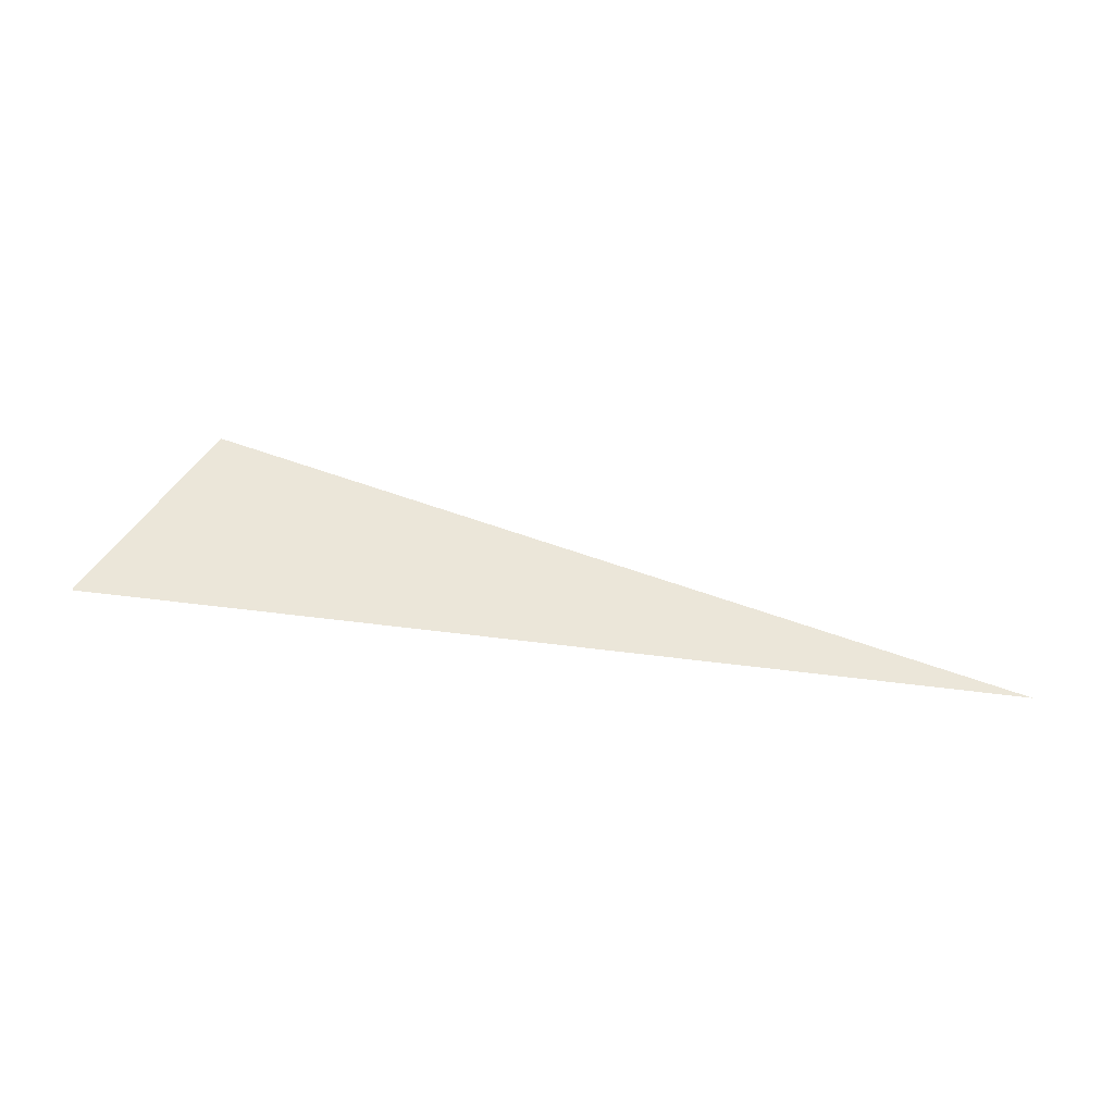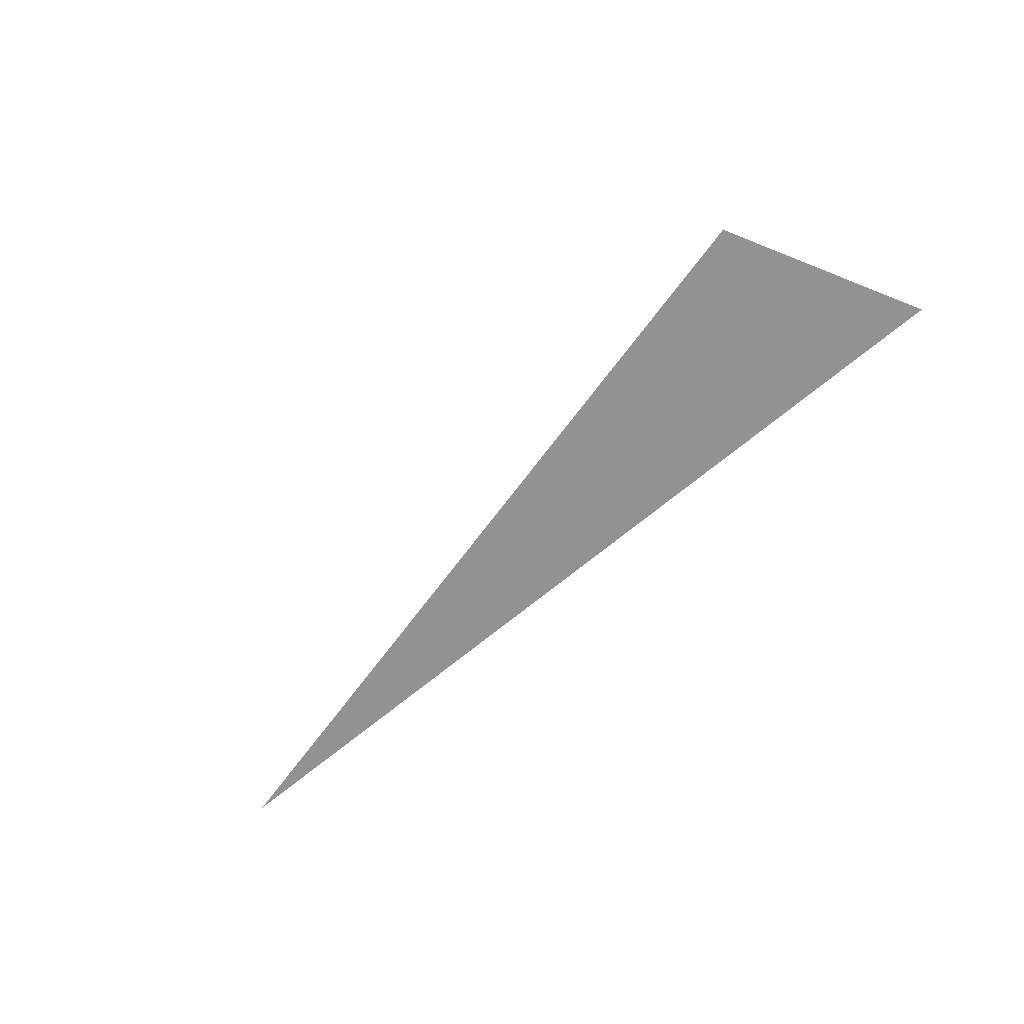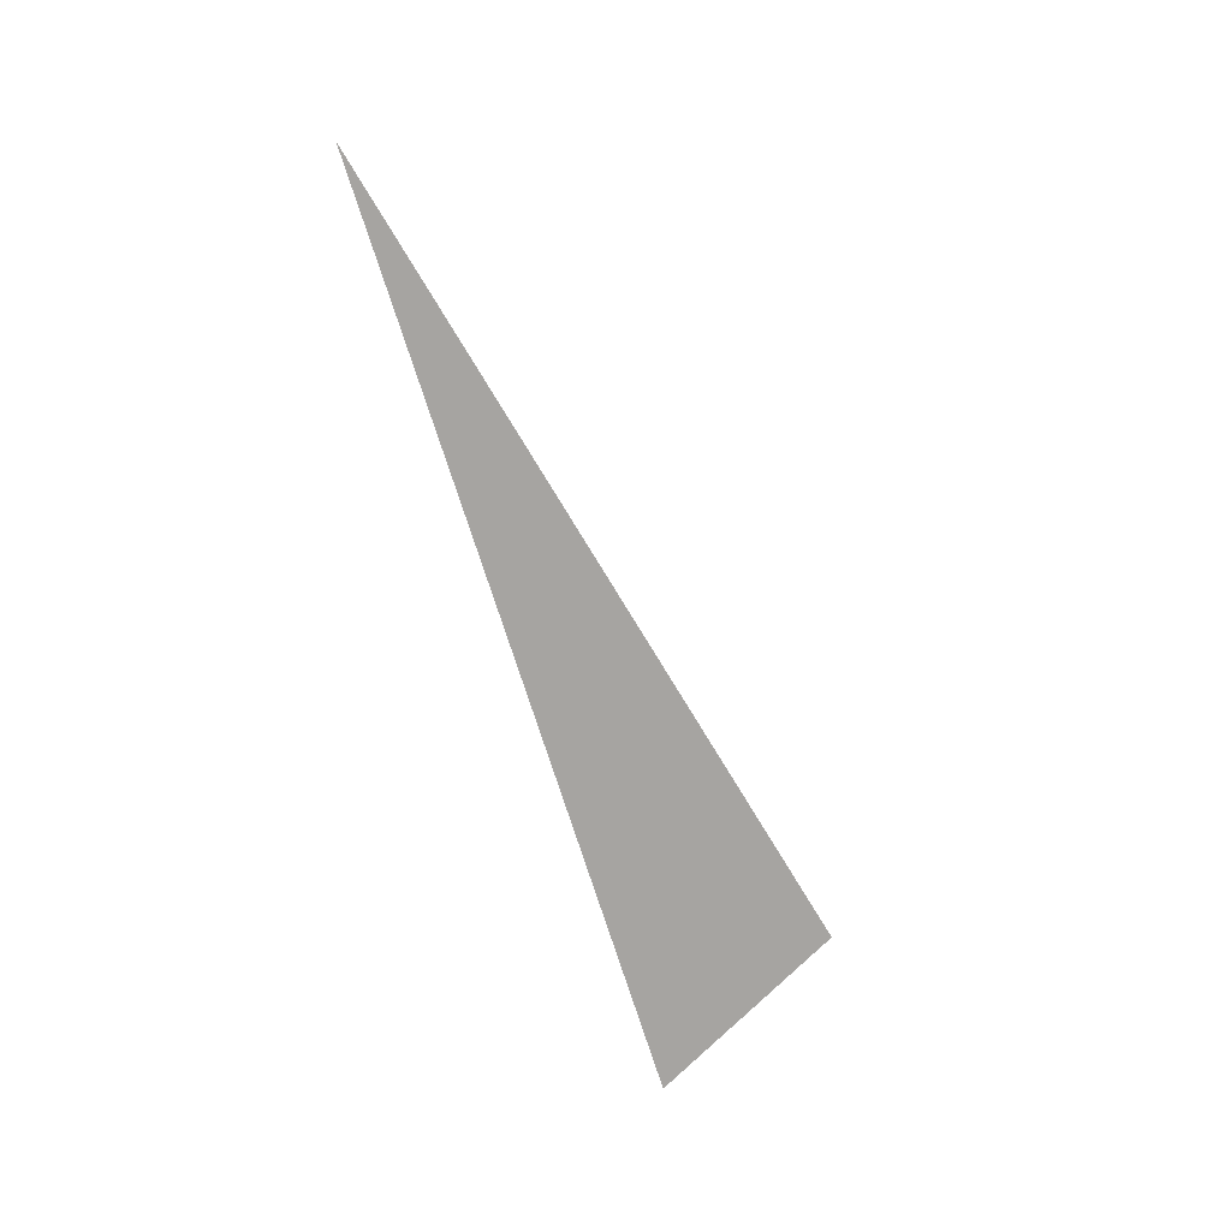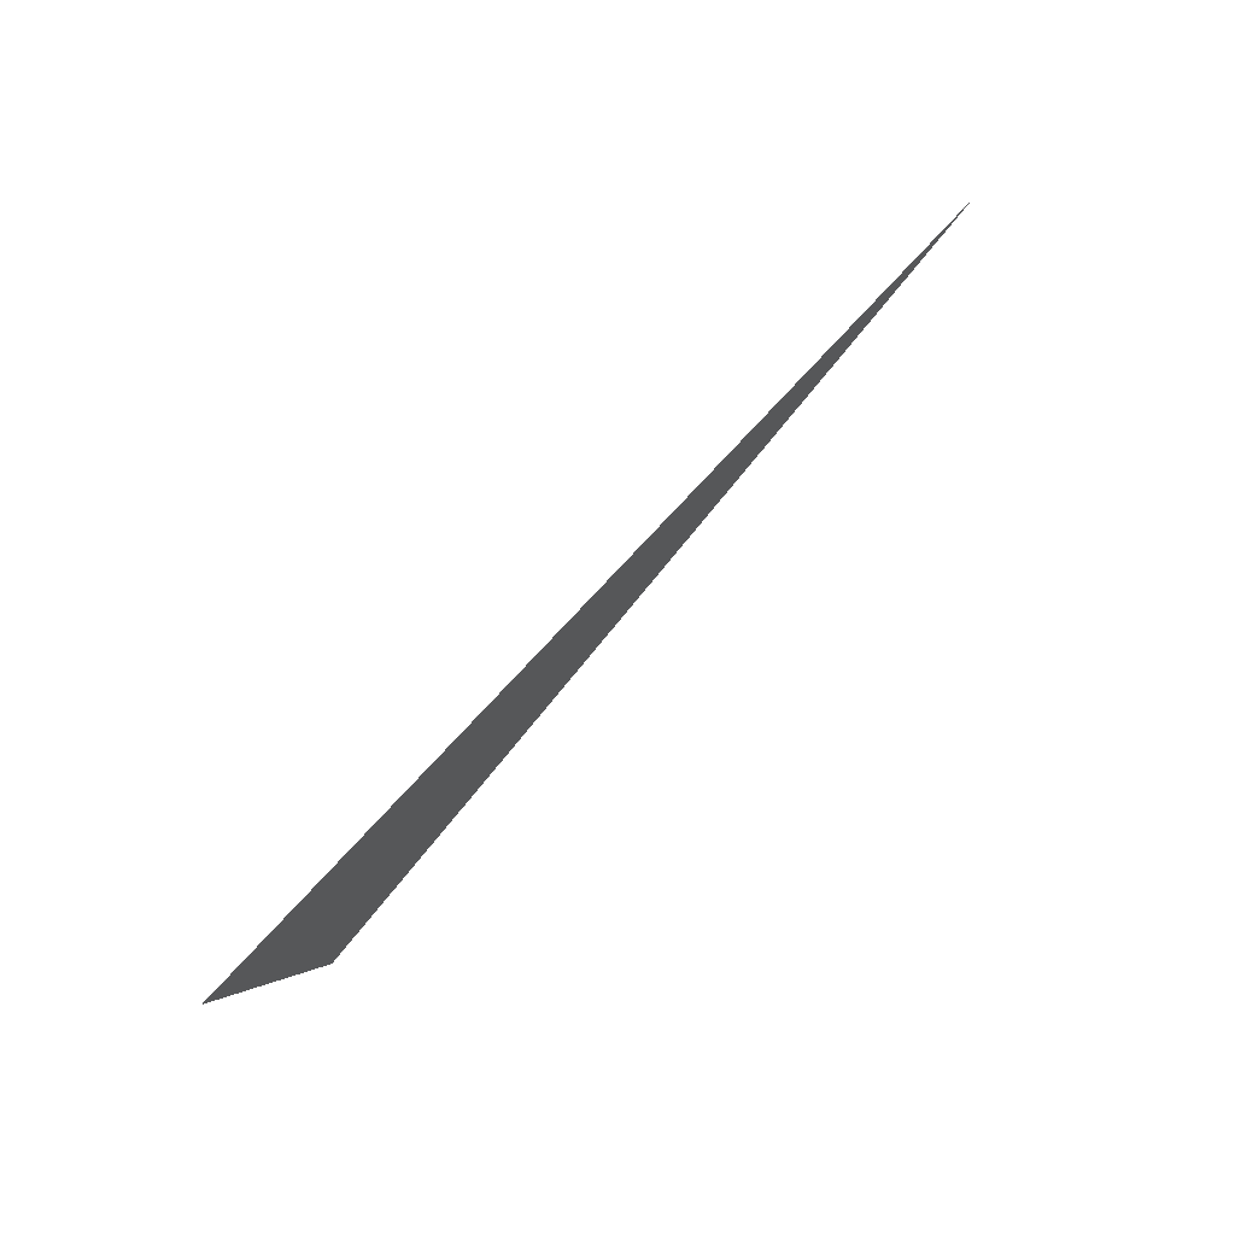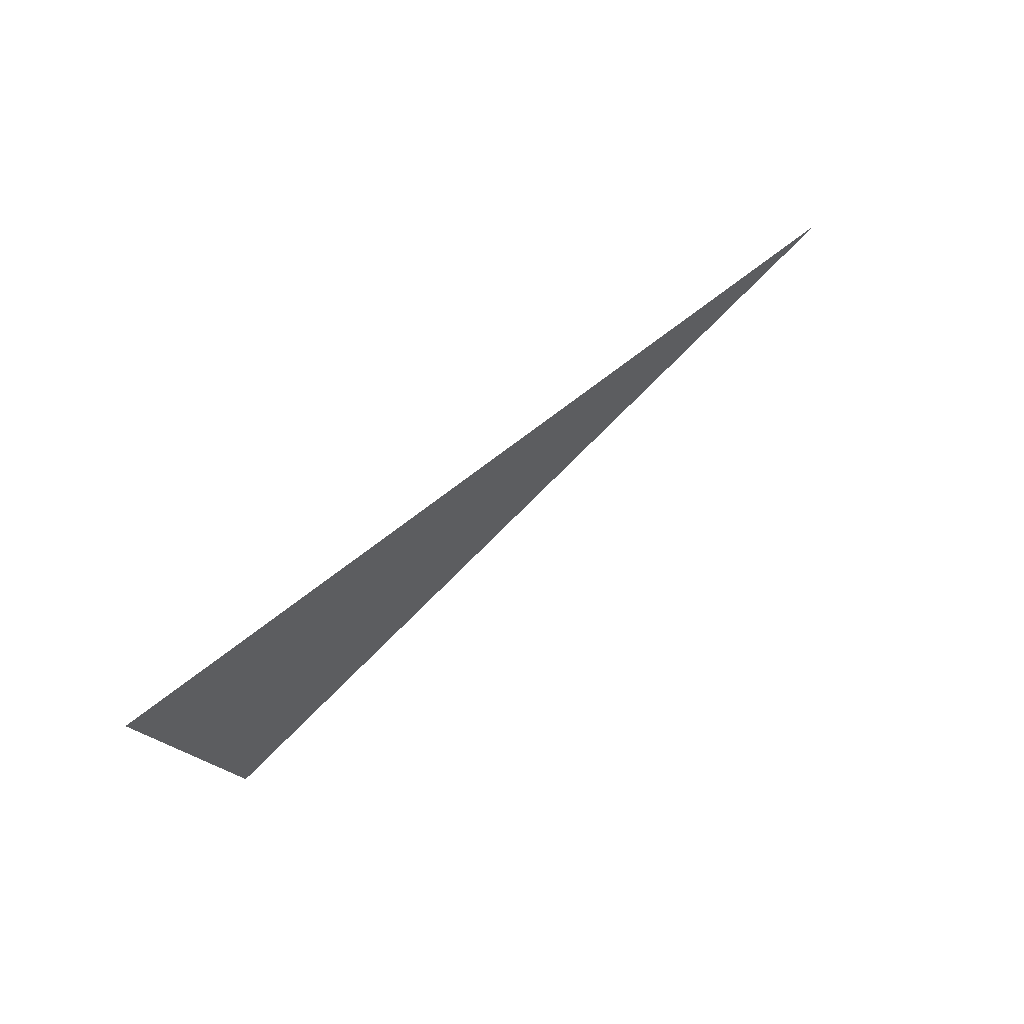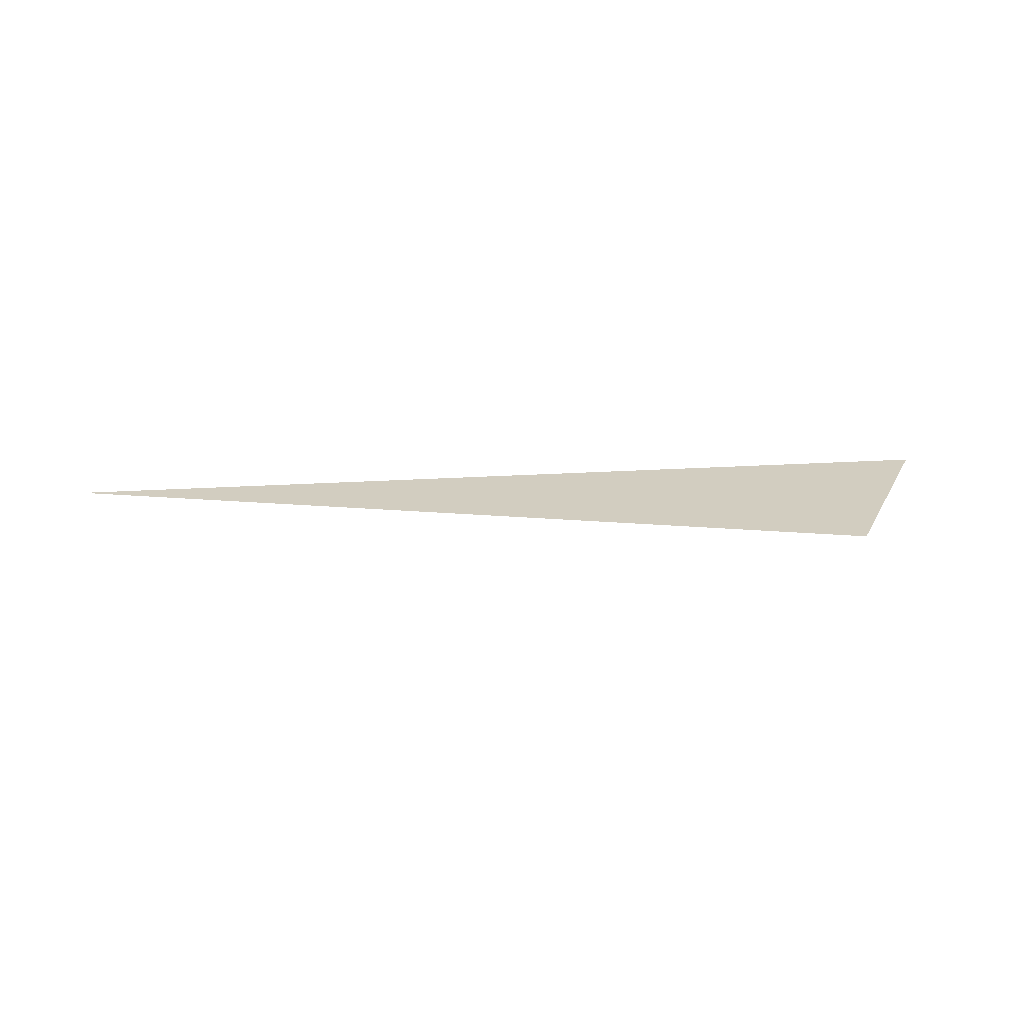
<metadata>
{"format":"obj","ext":"obj","renderer":"f3d","projection":"perspective","resolution":1024,"background":"white","views":[{"elev":57.6,"azim":7.3,"up":"+Y"},{"elev":-66.2,"azim":-139.7,"up":"+Y"},{"elev":-73.6,"azim":107.5,"up":"+Y"},{"elev":67.4,"azim":-48.9,"up":"+Z"},{"elev":48.9,"azim":-45.0,"up":"+Z"},{"elev":24.5,"azim":174.4,"up":"+Y"}]}
</metadata>
<code>
o mesh46/mesh46-geometry/material_1/component_8#mesh46-geometry
v -0.7225 0.1588 -0.3755
v -0.6702 0.1588 -0.4746
v -0.2557 0.158 -0.3755
v -0.2557 0.158 -0.3755
v -0.6702 0.1588 -0.4746
v -0.7225 0.1588 -0.3755
f 1 2 3
f 4 5 6

</code>
